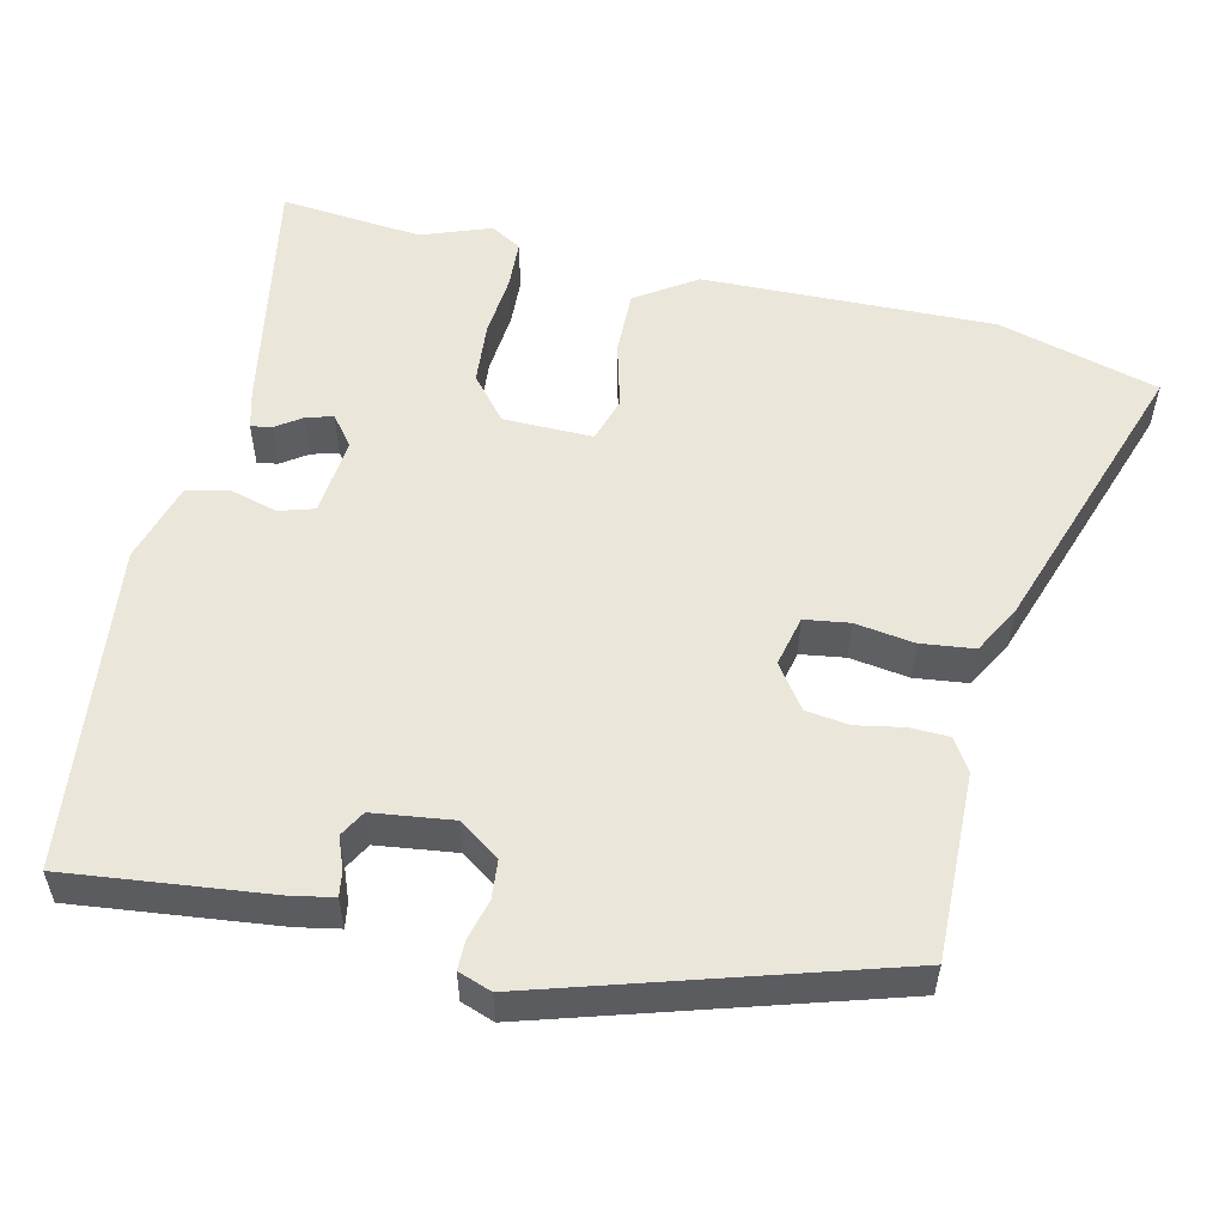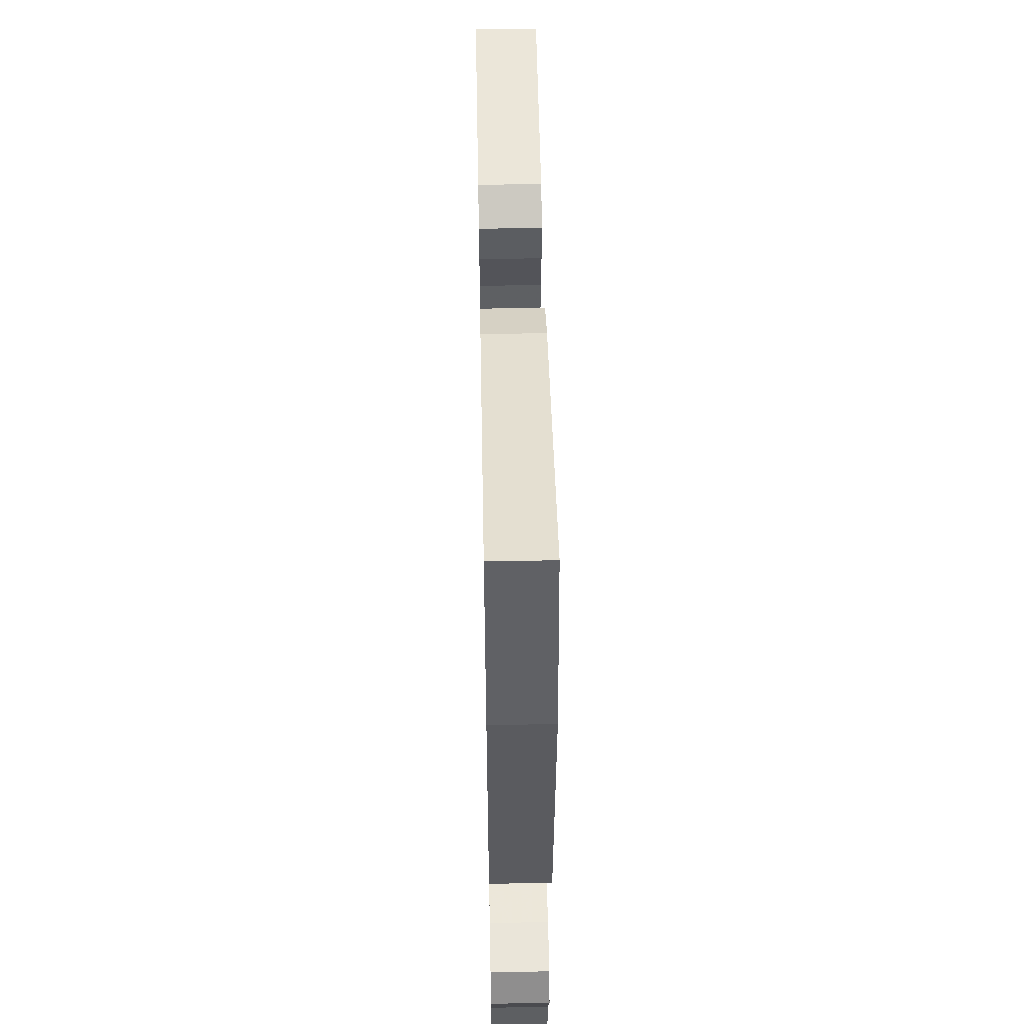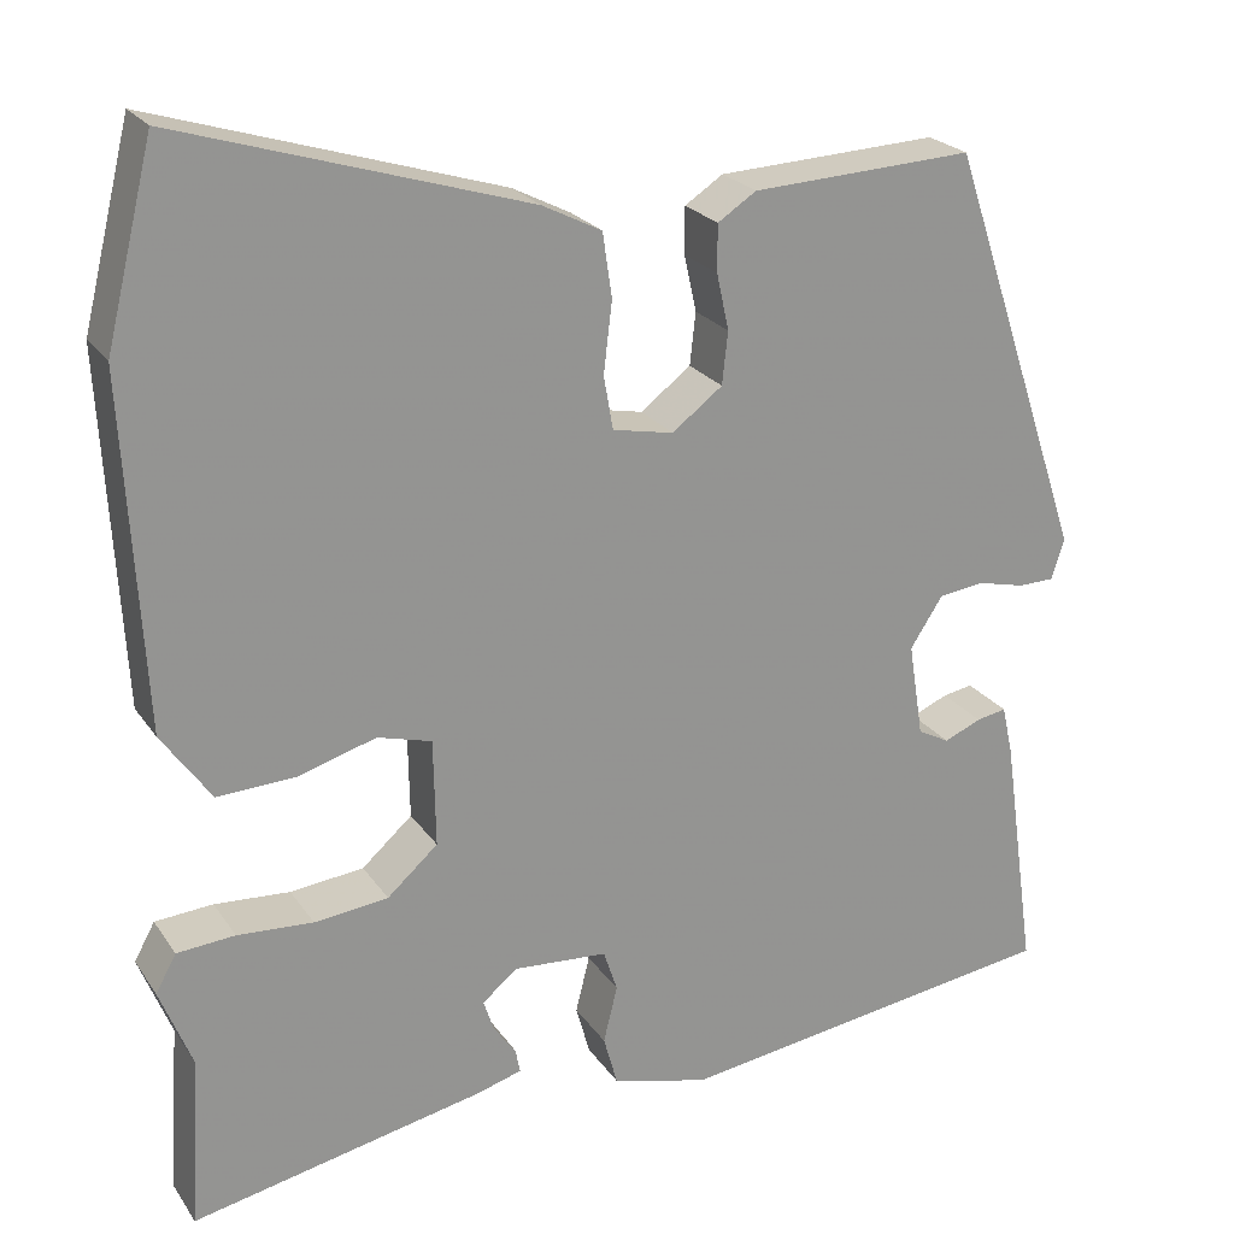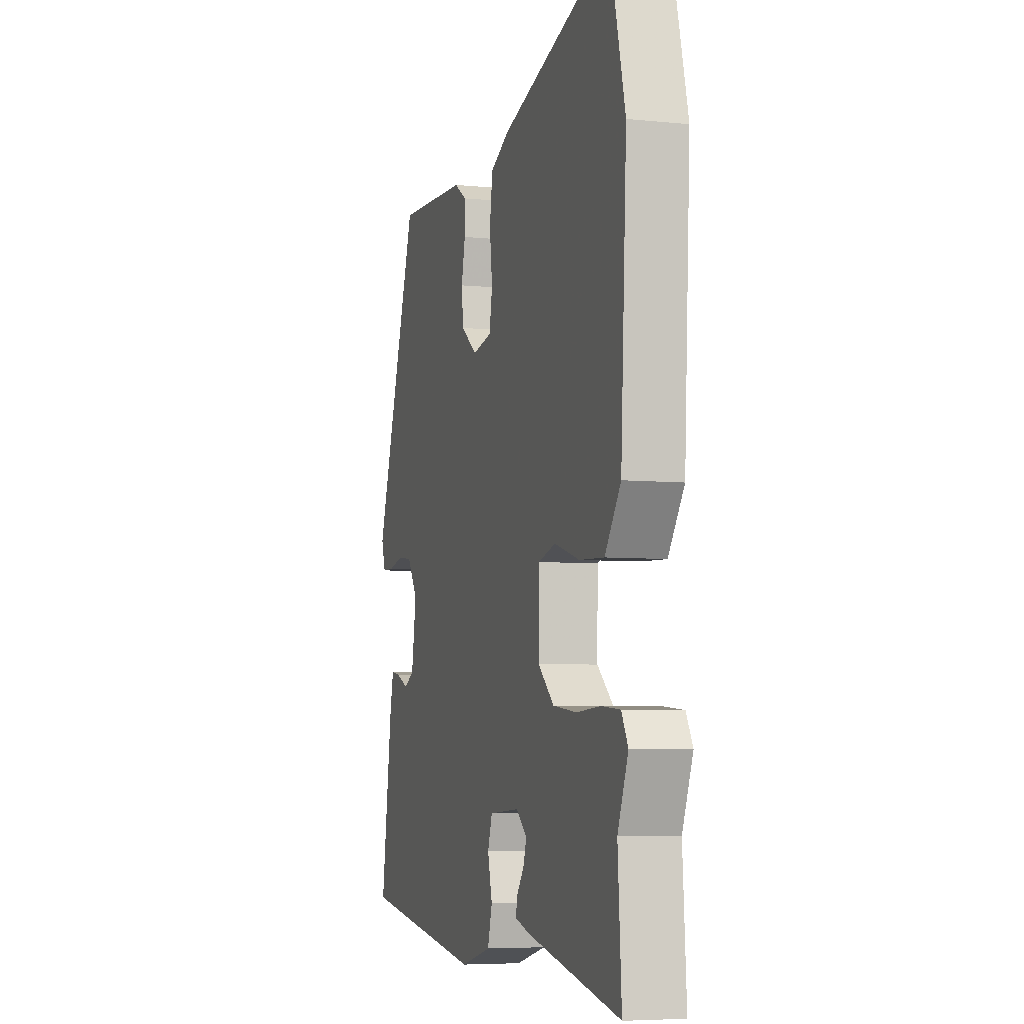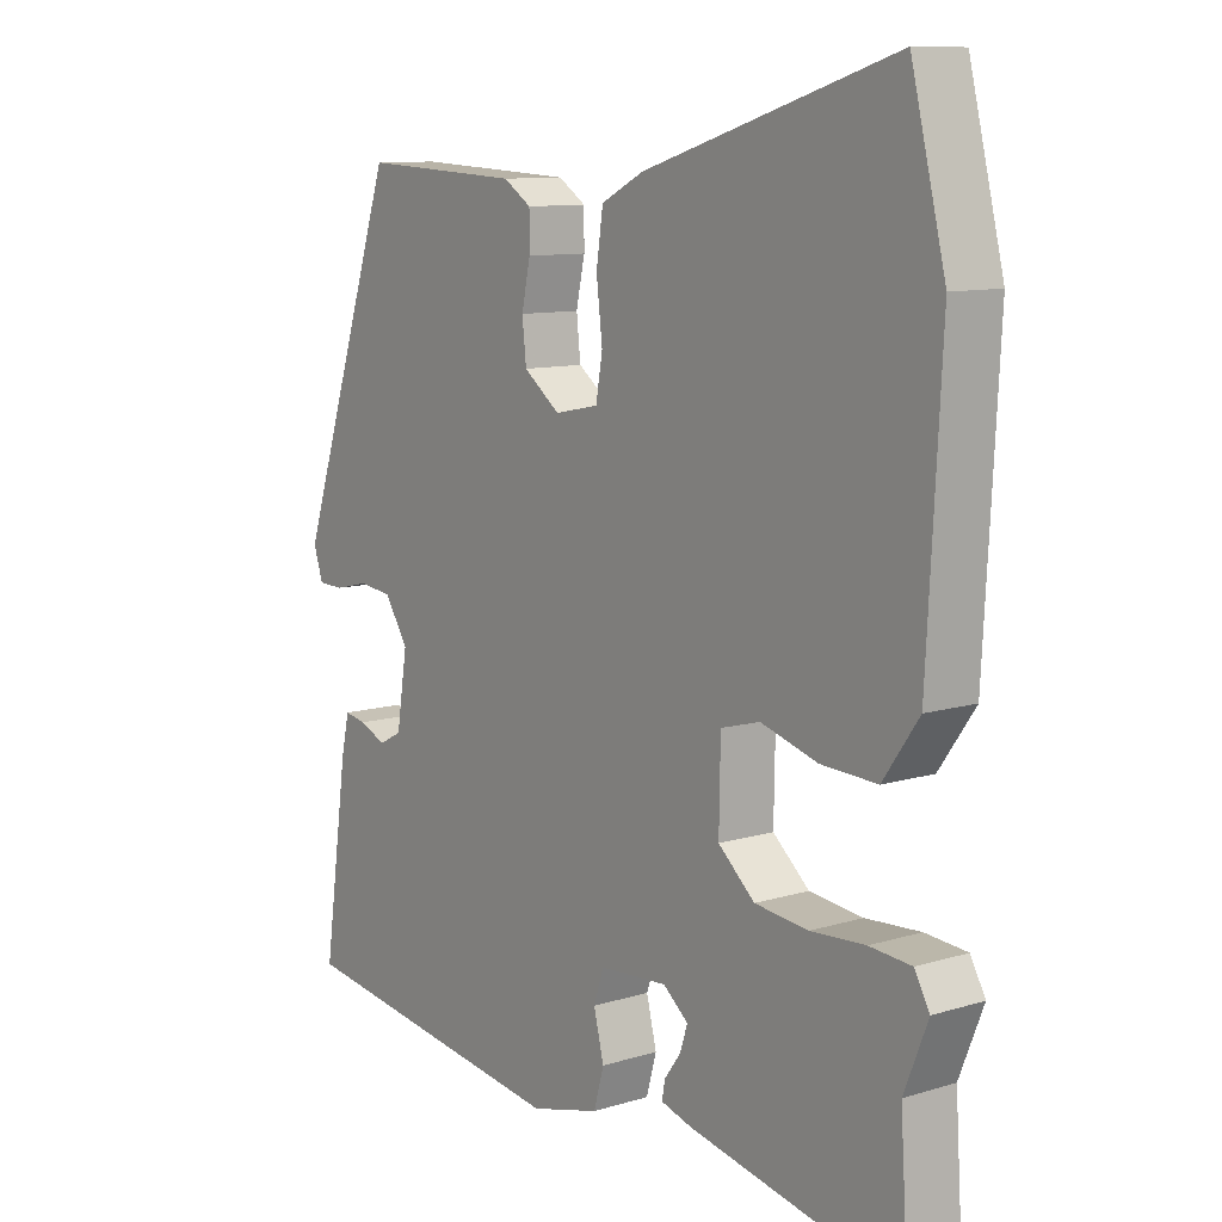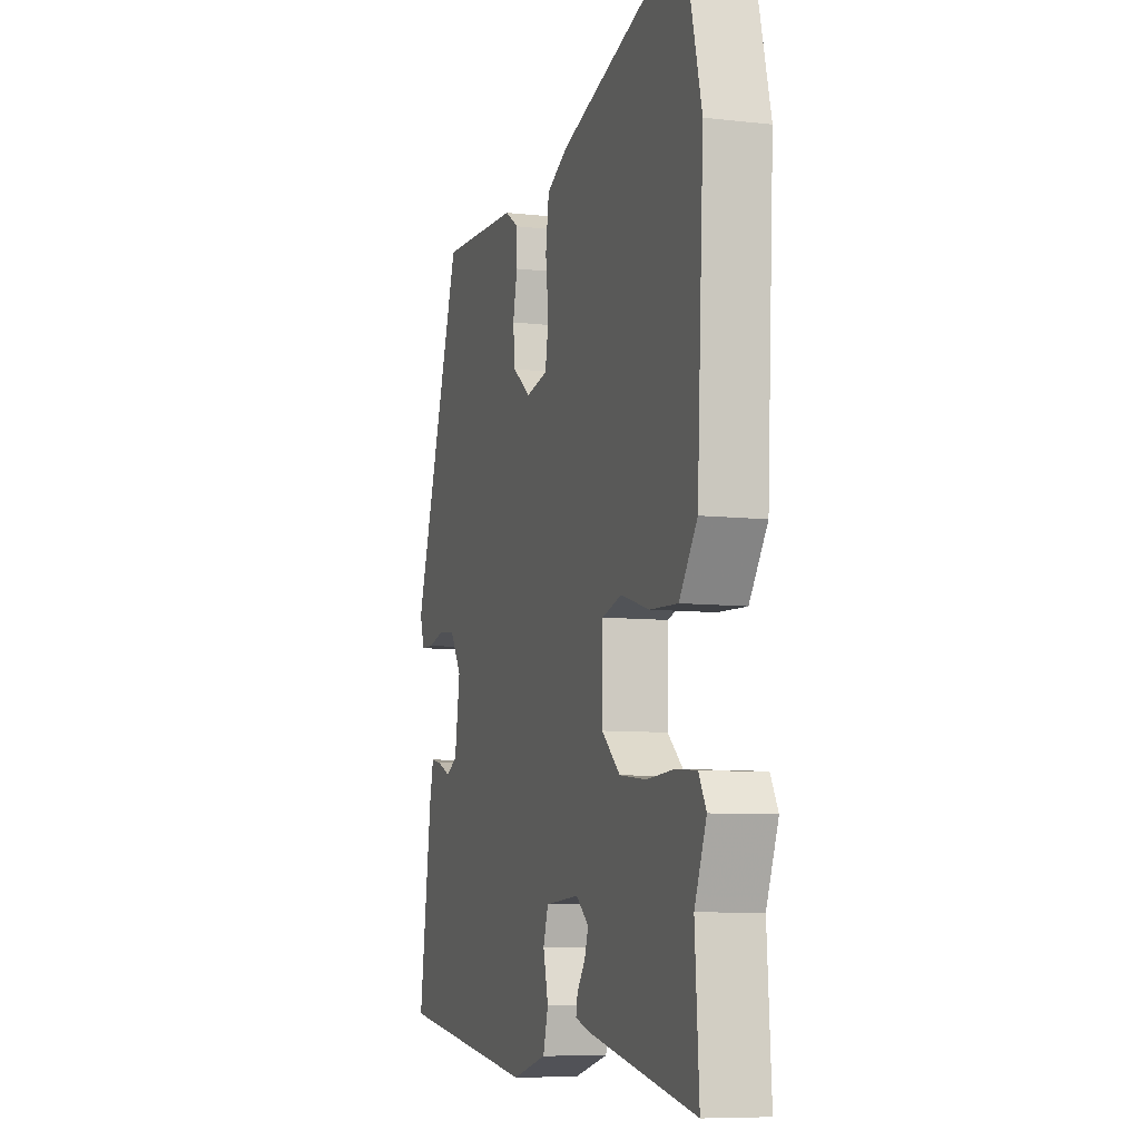
<metadata>
{"format":"obj","ext":"obj","renderer":"f3d","projection":"perspective","resolution":1024,"background":"white","views":[{"elev":54.8,"azim":-75.3,"up":"+Y"},{"elev":53.9,"azim":88.9,"up":"+Z"},{"elev":23.1,"azim":154.4,"up":"+Z"},{"elev":-5.9,"azim":73.0,"up":"+Z"},{"elev":10.2,"azim":52.4,"up":"+Z"},{"elev":-8.0,"azim":72.3,"up":"+Z"}]}
</metadata>
<code>
v 0.476 0.07 0.597
v 0.527 0.07 0.39
v 0.507 0.07 0.017
v 0.454 0.07 -0.058
v 0.371 0.07 -0.054
v 0.287 0.07 -0.029
v 0.229 0.07 -0.045
v 0.227 0.07 -0.16
v 0.281 0.07 -0.208
v 0.36 0.07 -0.217
v 0.441 0.07 -0.212
v 0.503 0.07 -0.217
v 0.525 0.07 -0.257
v 0.49 0.07 -0.345
v 0.502 0.07 -0.528
v 0.187 0.07 -0.462
v 0.14 0.07 -0.448
v 0.145 0.07 -0.422
v 0.169 0.07 -0.389
v 0.18 0.07 -0.355
v 0.143 0.07 -0.324
v 0.042 0.07 -0.331
v 0.027 0.07 -0.376
v 0.042 0.07 -0.437
v 0.027 0.07 -0.491
v -0.076 0.07 -0.518
v -0.491 0.07 -0.458
v -0.454 0.07 -0.199
v -0.442 0.07 -0.145
v -0.41 0.07 -0.151
v -0.37 0.07 -0.168
v -0.336 0.07 -0.15
v -0.32 0.07 -0.049
v -0.355 0.07 0.005
v -0.404 0.07 0.011
v -0.455 0.07 -0.001
v -0.493 0.07 0
v -0.507 0.07 0.043
v -0.359 0.07 0.483
v -0.122 0.07 0.471
v -0.081 0.07 0.444
v -0.081 0.07 0.394
v -0.094 0.07 0.334
v -0.088 0.07 0.278
v -0.034 0.07 0.237
v 0.031 0.07 0.25
v 0.041 0.07 0.307
v 0.032 0.07 0.383
v 0.042 0.07 0.451
v 0.105 0.07 0.483
v 0.476 0 0.597
v 0.527 0 0.39
v 0.507 0 0.017
v 0.454 0 -0.058
v 0.371 0 -0.054
v 0.287 0 -0.029
v 0.229 0 -0.045
v 0.227 0 -0.16
v 0.281 0 -0.208
v 0.36 0 -0.217
v 0.441 0 -0.212
v 0.503 0 -0.217
v 0.525 0 -0.257
v 0.49 0 -0.345
v 0.502 0 -0.528
v 0.187 0 -0.462
v 0.14 0 -0.448
v 0.145 0 -0.422
v 0.169 0 -0.389
v 0.18 0 -0.355
v 0.143 0 -0.324
v 0.042 0 -0.331
v 0.027 0 -0.376
v 0.042 0 -0.437
v 0.027 0 -0.491
v -0.076 0 -0.518
v -0.491 0 -0.458
v -0.454 0 -0.199
v -0.442 0 -0.145
v -0.41 0 -0.151
v -0.37 0 -0.168
v -0.336 0 -0.15
v -0.32 0 -0.049
v -0.355 0 0.005
v -0.404 0 0.011
v -0.455 0 -0.001
v -0.493 0 0
v -0.507 0 0.043
v -0.359 0 0.483
v -0.122 0 0.471
v -0.081 0 0.444
v -0.081 0 0.394
v -0.094 0 0.334
v -0.088 0 0.278
v -0.034 0 0.237
v 0.031 0 0.25
v 0.041 0 0.307
v 0.032 0 0.383
v 0.042 0 0.451
v 0.105 0 0.483
f 4 5 6
f 3 4 6
f 2 3 6
f 1 2 6
f 50 1 6
f 49 50 6
f 48 49 6
f 47 48 6
f 46 47 6 7
f 45 46 7 8
f 44 45 8
f 41 42 43
f 40 41 43
f 39 40 43
f 38 39 43
f 37 38 43
f 36 37 43
f 35 36 43
f 34 35 43 44
f 33 34 44 8
f 29 30 31
f 28 29 31
f 27 28 31
f 26 27 31
f 25 26 31
f 24 25 31
f 23 24 31
f 22 23 31 32
f 33 8 9
f 32 33 9
f 22 32 9
f 21 22 9
f 17 18 19
f 16 17 19
f 15 16 19
f 14 15 19
f 14 19 20
f 13 14 20
f 12 13 20
f 11 12 20
f 10 11 20
f 9 10 20 21
f 56 55 54
f 56 54 53
f 56 53 52
f 56 52 51
f 56 51 100
f 56 100 99
f 56 99 98
f 56 98 97
f 57 56 97 96
f 58 57 96 95
f 58 95 94
f 93 92 91
f 93 91 90
f 93 90 89
f 93 89 88
f 93 88 87
f 93 87 86
f 93 86 85
f 94 93 85 84
f 58 94 84 83
f 81 80 79
f 81 79 78
f 81 78 77
f 81 77 76
f 81 76 75
f 81 75 74
f 81 74 73
f 82 81 73 72
f 59 58 83
f 59 83 82
f 59 82 72
f 59 72 71
f 69 68 67
f 69 67 66
f 69 66 65
f 69 65 64
f 70 69 64
f 70 64 63
f 70 63 62
f 70 62 61
f 70 61 60
f 71 70 60 59
f 1 51 52 2
f 2 52 53 3
f 3 53 54 4
f 4 54 55 5
f 5 55 56 6
f 6 56 57 7
f 7 57 58 8
f 8 58 59 9
f 9 59 60 10
f 10 60 61 11
f 11 61 62 12
f 12 62 63 13
f 13 63 64 14
f 14 64 65 15
f 15 65 66 16
f 16 66 67 17
f 17 67 68 18
f 18 68 69 19
f 19 69 70 20
f 20 70 71 21
f 21 71 72 22
f 22 72 73 23
f 23 73 74 24
f 24 74 75 25
f 25 75 76 26
f 26 76 77 27
f 27 77 78 28
f 28 78 79 29
f 29 79 80 30
f 30 80 81 31
f 31 81 82 32
f 32 82 83 33
f 33 83 84 34
f 34 84 85 35
f 35 85 86 36
f 36 86 87 37
f 37 87 88 38
f 38 88 89 39
f 39 89 90 40
f 40 90 91 41
f 41 91 92 42
f 42 92 93 43
f 43 93 94 44
f 44 94 95 45
f 45 95 96 46
f 46 96 97 47
f 47 97 98 48
f 48 98 99 49
f 49 99 100 50
f 50 100 51 1

</code>
